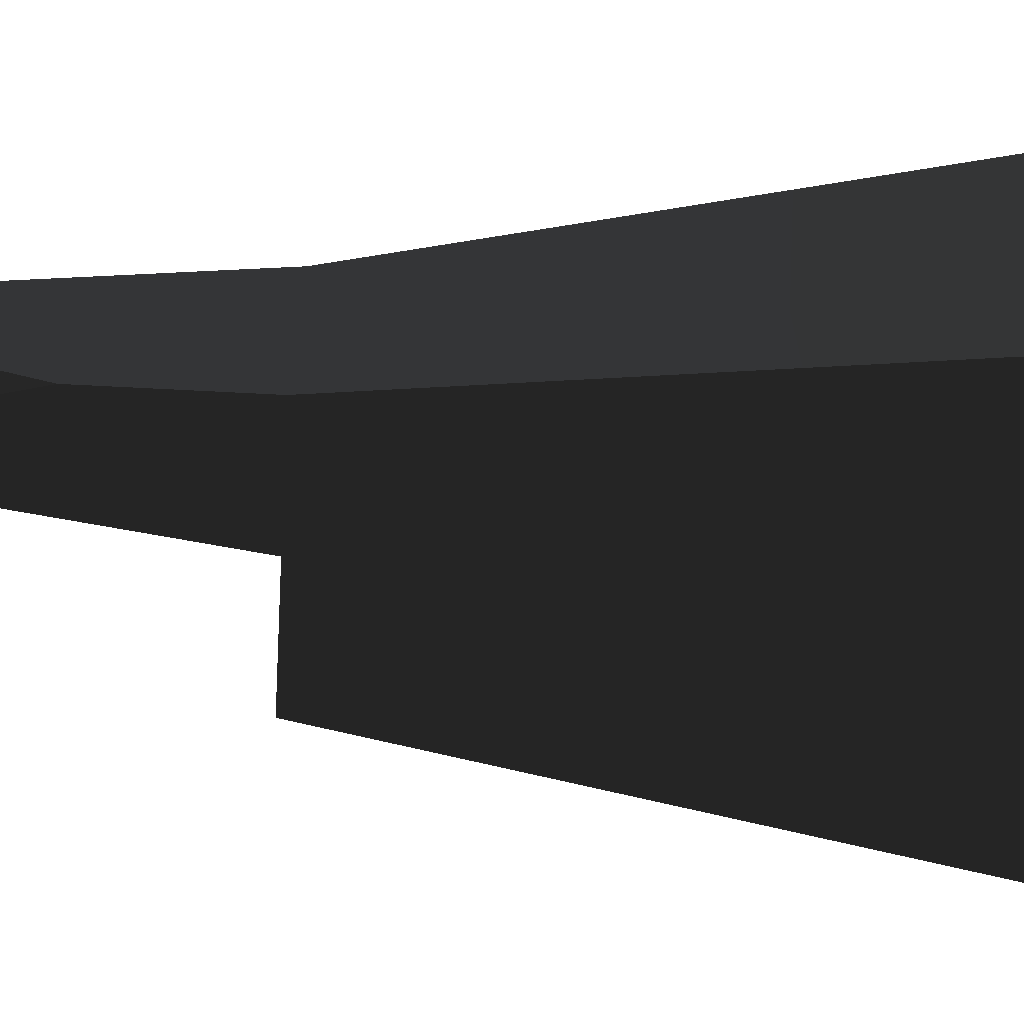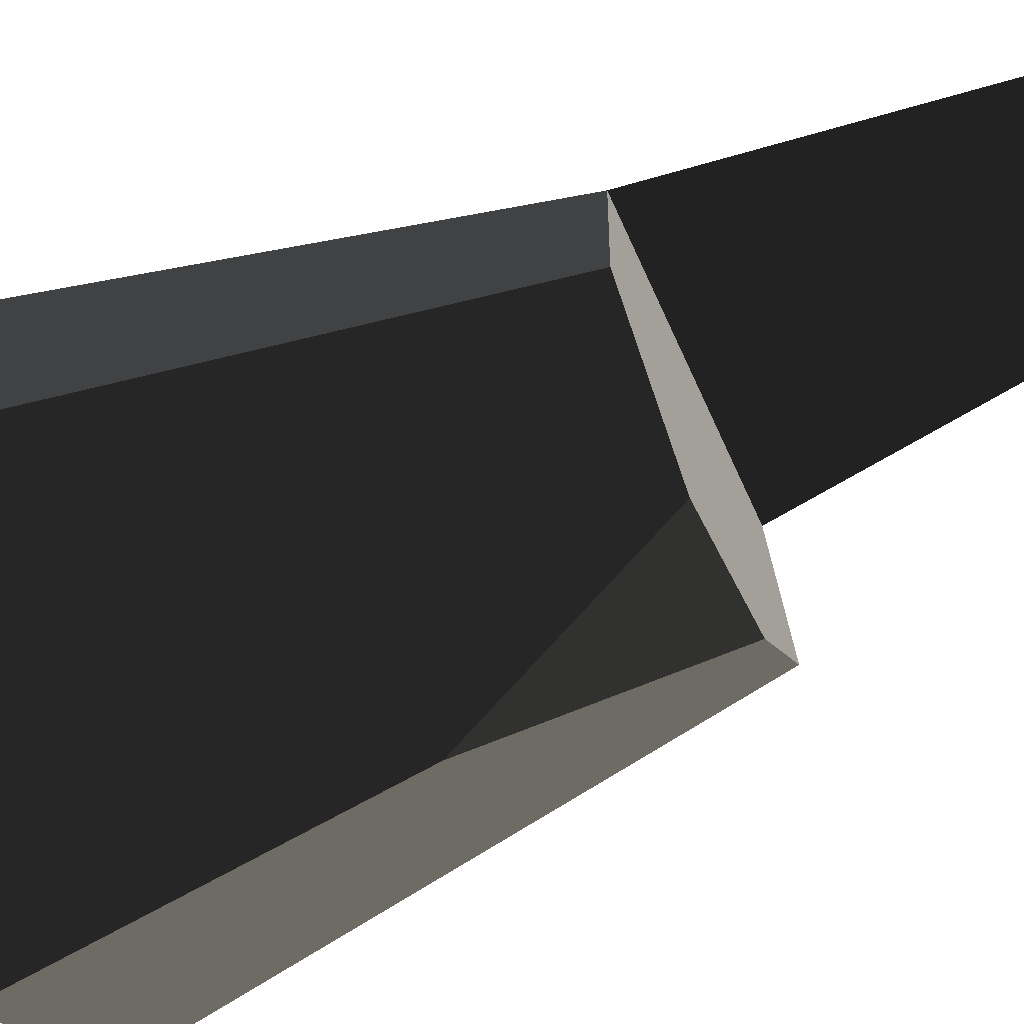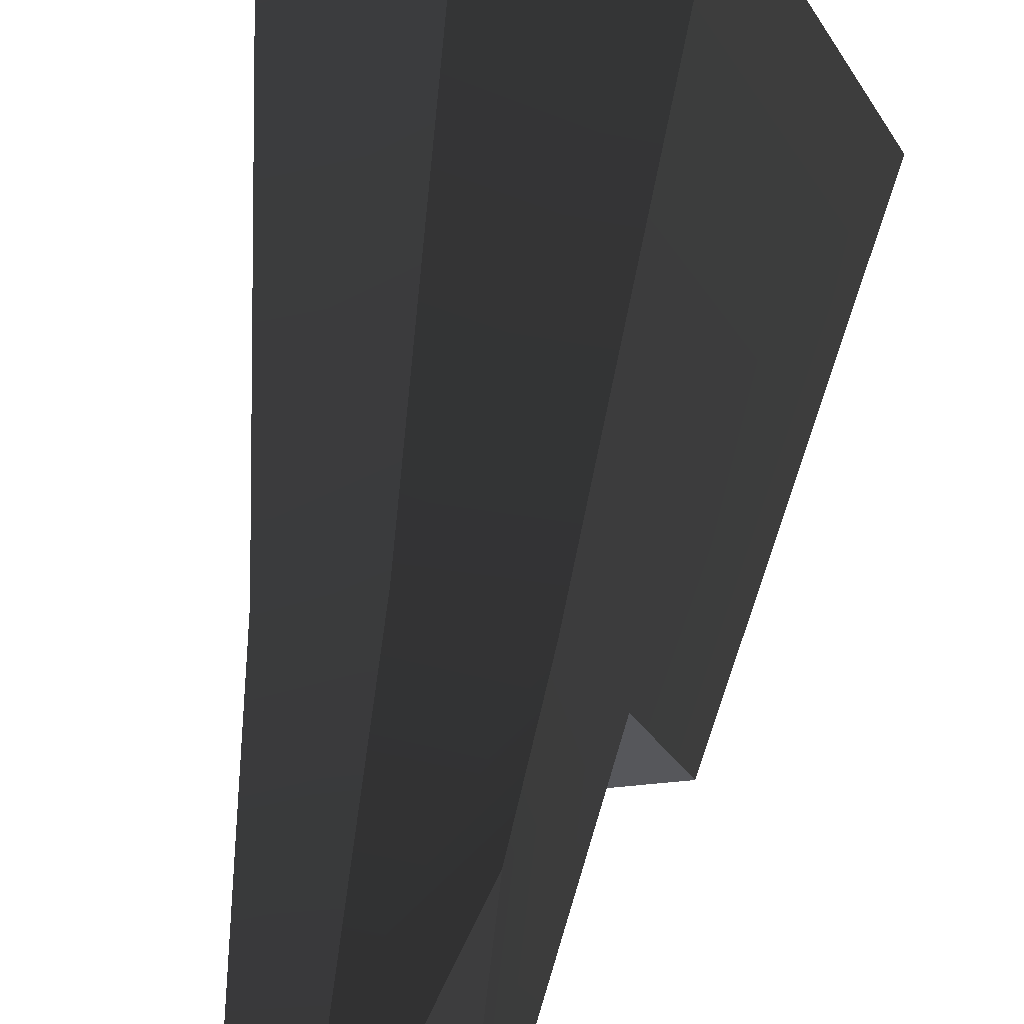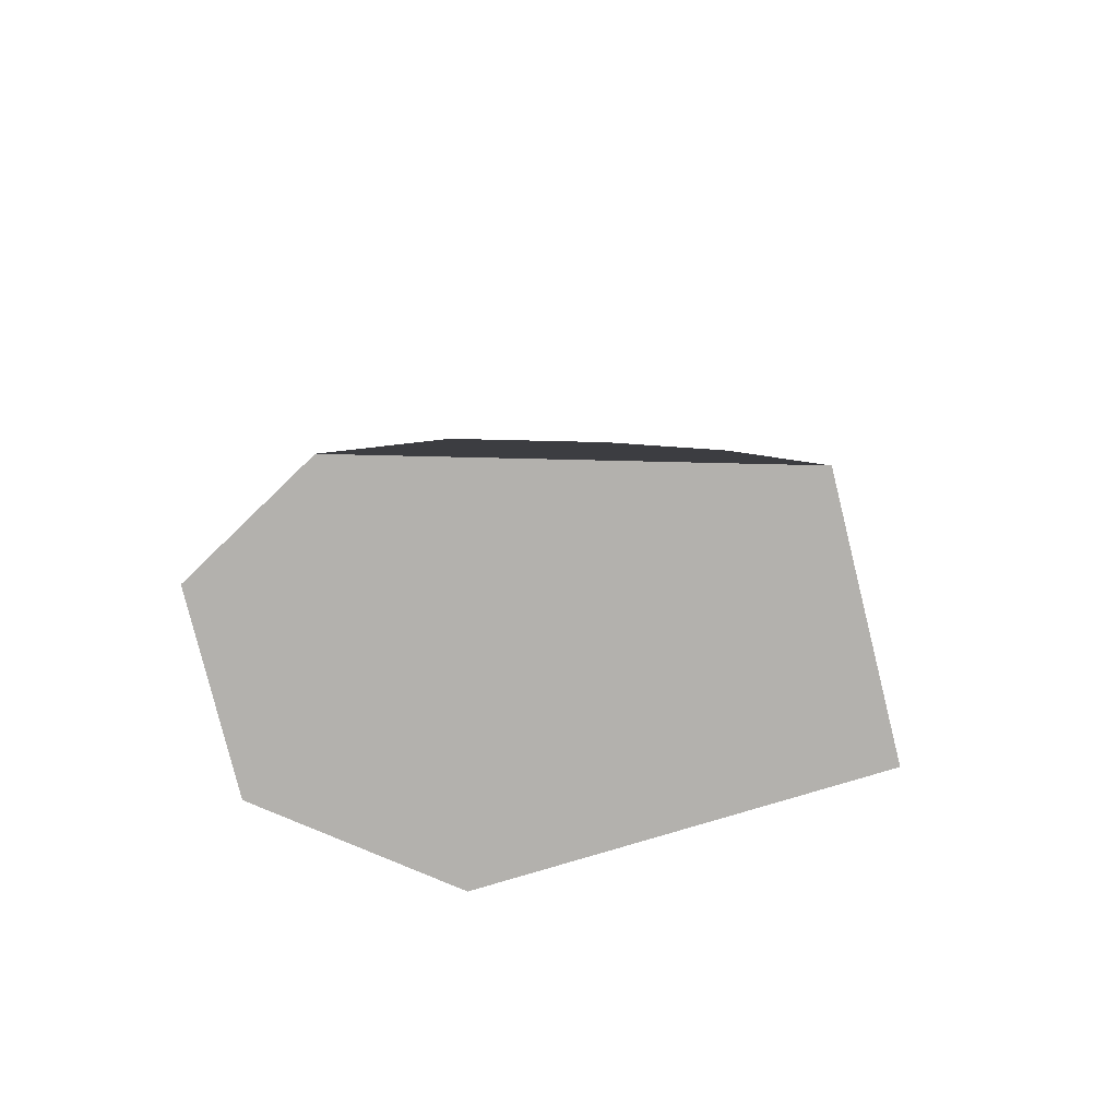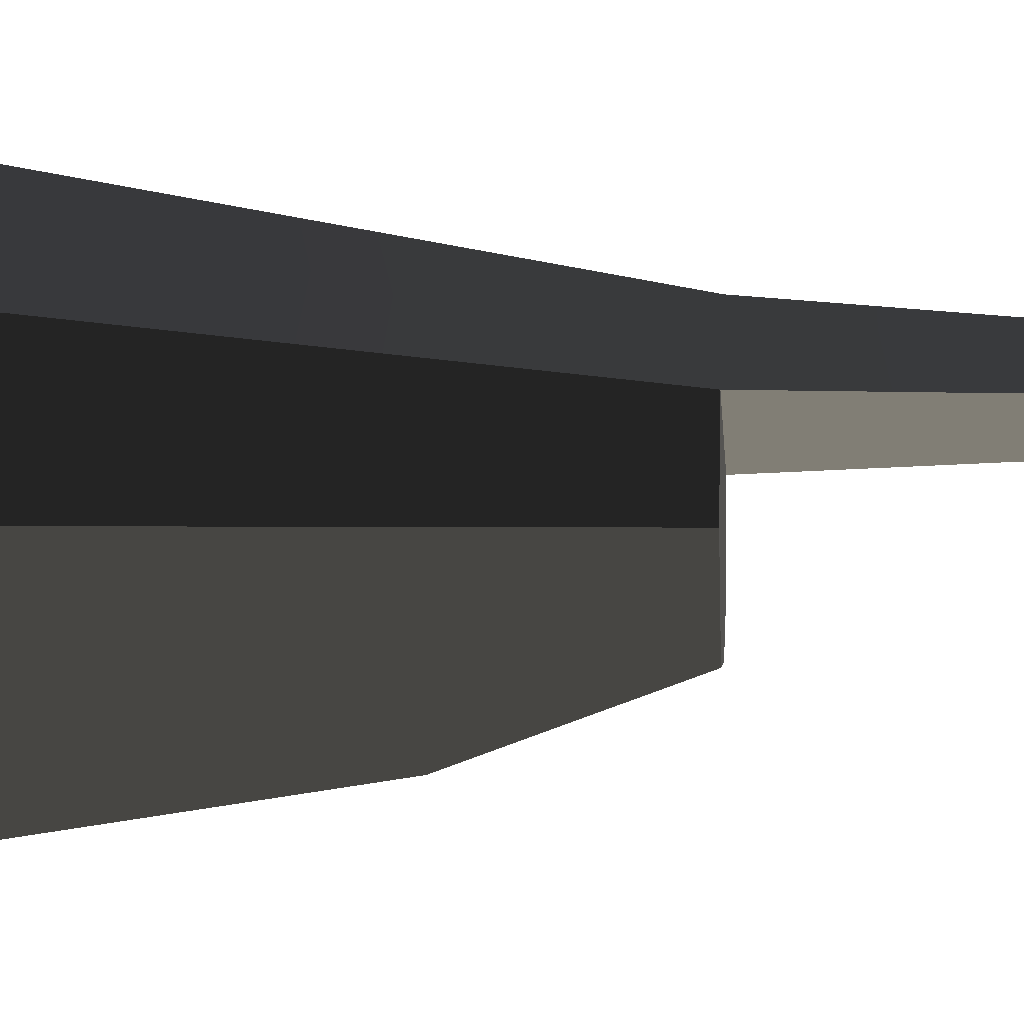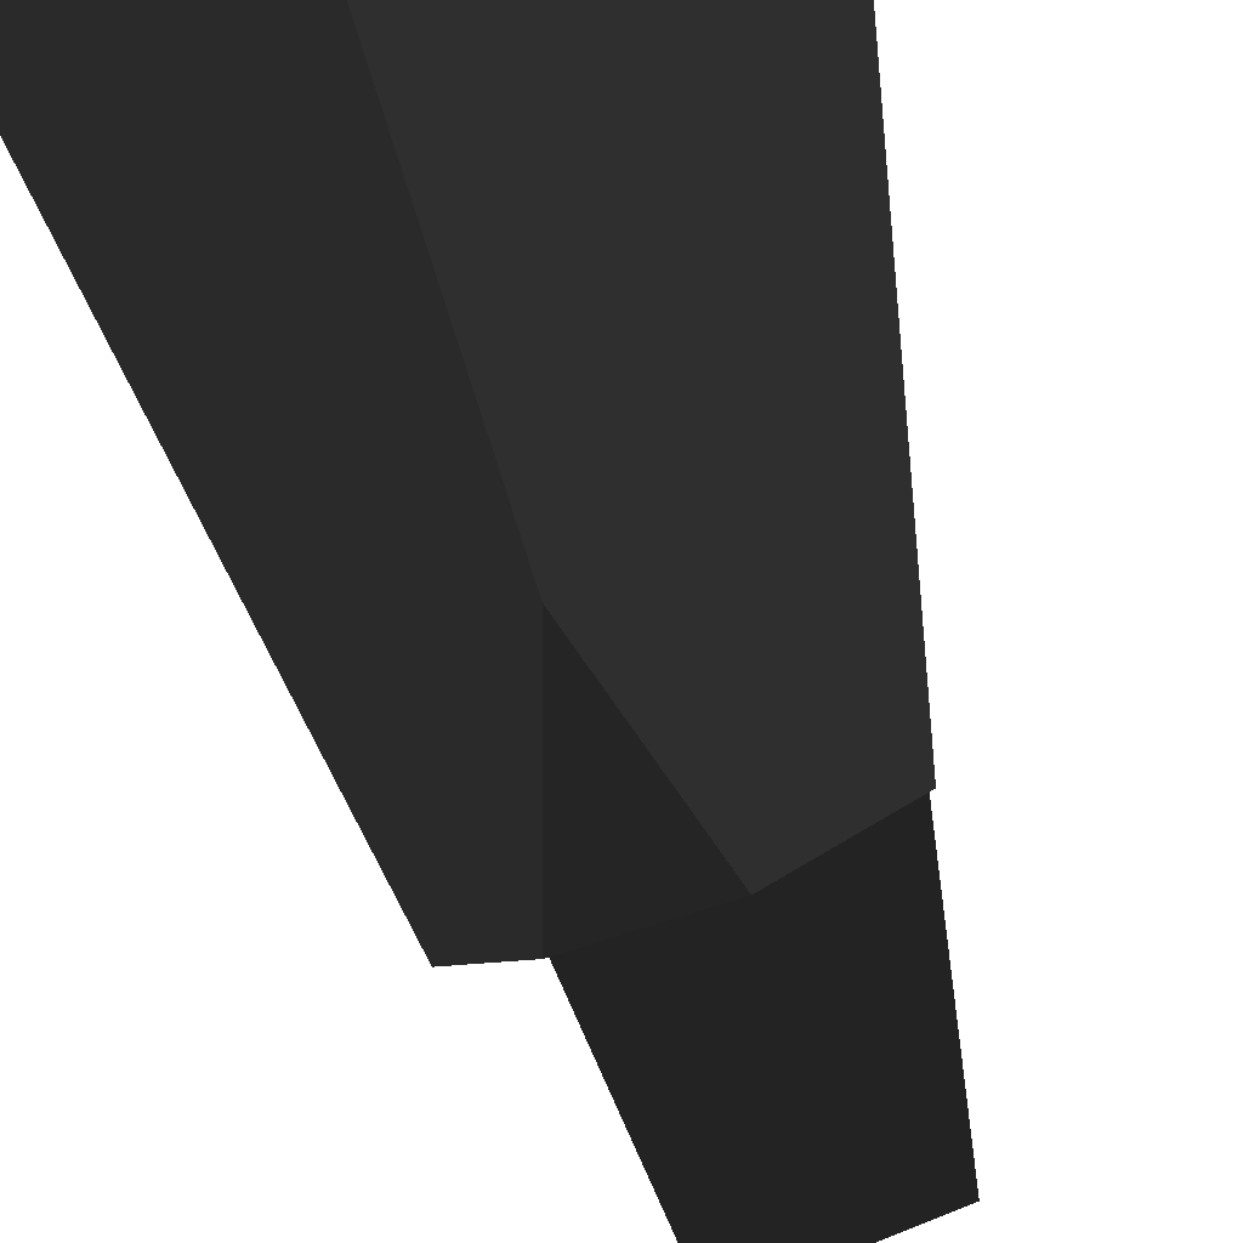
<metadata>
{"format":"obj","ext":"obj","renderer":"f3d","projection":"perspective","resolution":1024,"background":"white","views":[{"elev":28.7,"azim":-85.4,"up":"+Z"},{"elev":-50.0,"azim":116.4,"up":"+Z"},{"elev":61.8,"azim":-171.6,"up":"+Z"},{"elev":-79.3,"azim":133.9,"up":"+Y"},{"elev":8.1,"azim":94.9,"up":"+Z"},{"elev":-77.0,"azim":15.1,"up":"+Z"}]}
</metadata>
<code>
g rock_tall4
v -0.4558 5.159 0.98
v -0.8922 5.159 0.1289
v -0.3454 6.559 0.9434
v -0.3718 7.721 0.6825
v -0.5591 7.721 0.3172
v 1.329 5.159 0.9044
v 0.9954 7.721 0.8601
v 0.497 5.159 1.384
v 0.4134 7.721 1.196
v -0.01518 7.721 1.014
v 2.214 0 1.507
v 2.214 0 0.1904
v 1.329 5.159 0.1142
v 0.8284 0 2.307
v -0.7597 0 1.633
v -2.214 0 -1.204
v -1.329 5.159 -0.7222
v -0.3024 0 -2.307
v -0.2251 3.297 -1.718
v -0.7492 5.159 -1.057
v 0.3115 5.159 -0.8952
f 2 1 3
f 3 4 2
f 4 5 2
f 6 2 5
f 5 7 6
f 1 8 9
f 9 3 1
f 9 10 3
f 8 6 7
f 7 9 8
f 6 11 12
f 12 13 6
f 15 14 8
f 8 1 15
f 14 11 6
f 6 8 14
f 16 15 1
f 1 2 16
f 2 17 16
f 15 16 18
f 18 14 15
f 18 12 14
f 12 11 14
f 18 16 17
f 17 19 18
f 17 20 19
f 12 18 19
f 19 13 12
f 19 21 13
f 19 20 21
f 3 10 4
f 20 17 2
f 2 6 20
f 6 21 20
f 6 13 21
f 7 5 4
f 4 10 7
f 10 9 7

</code>
